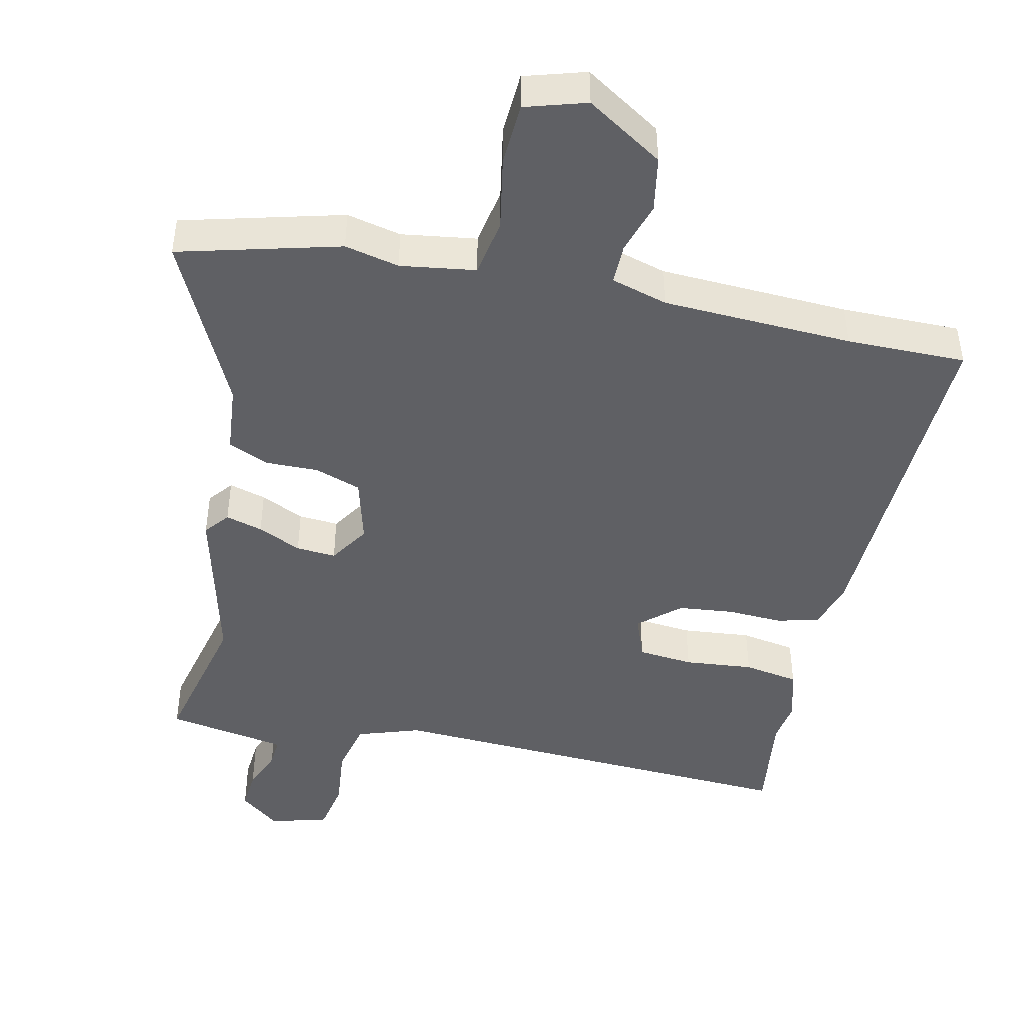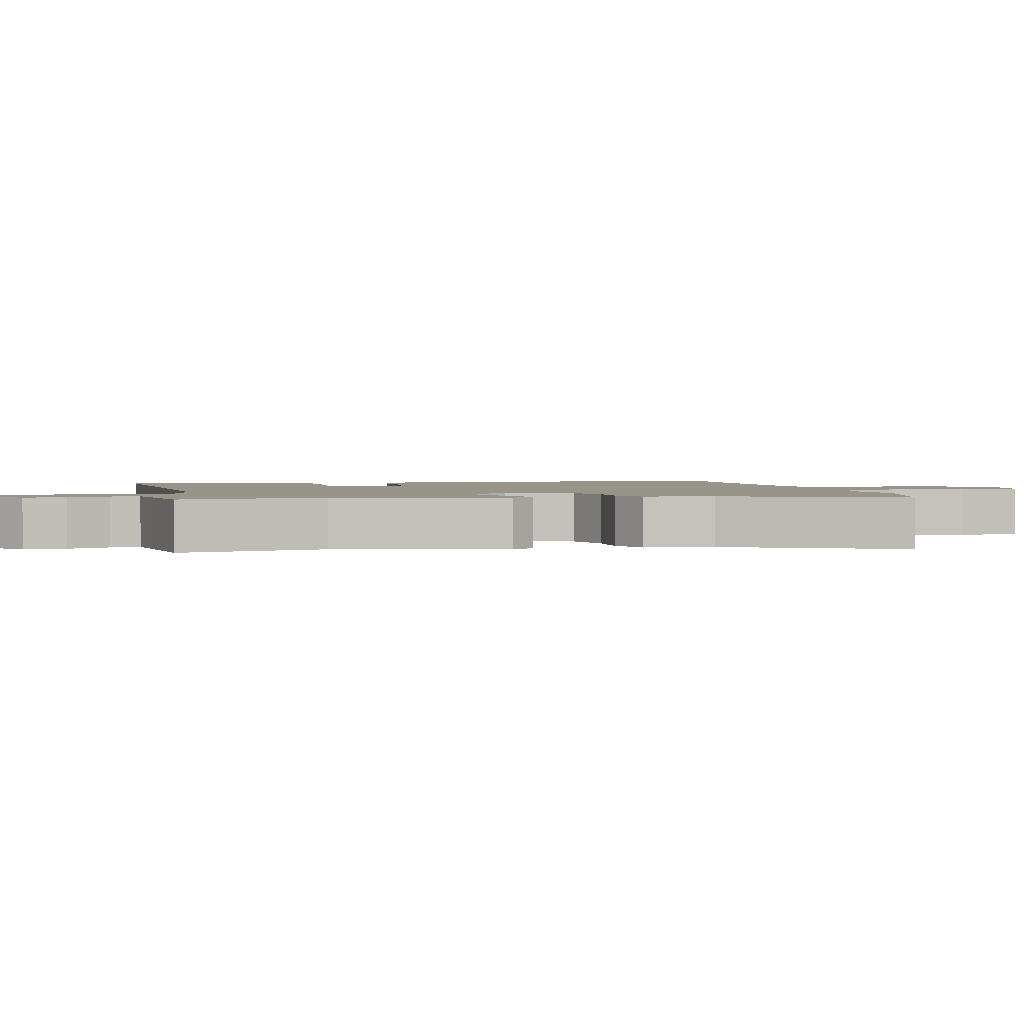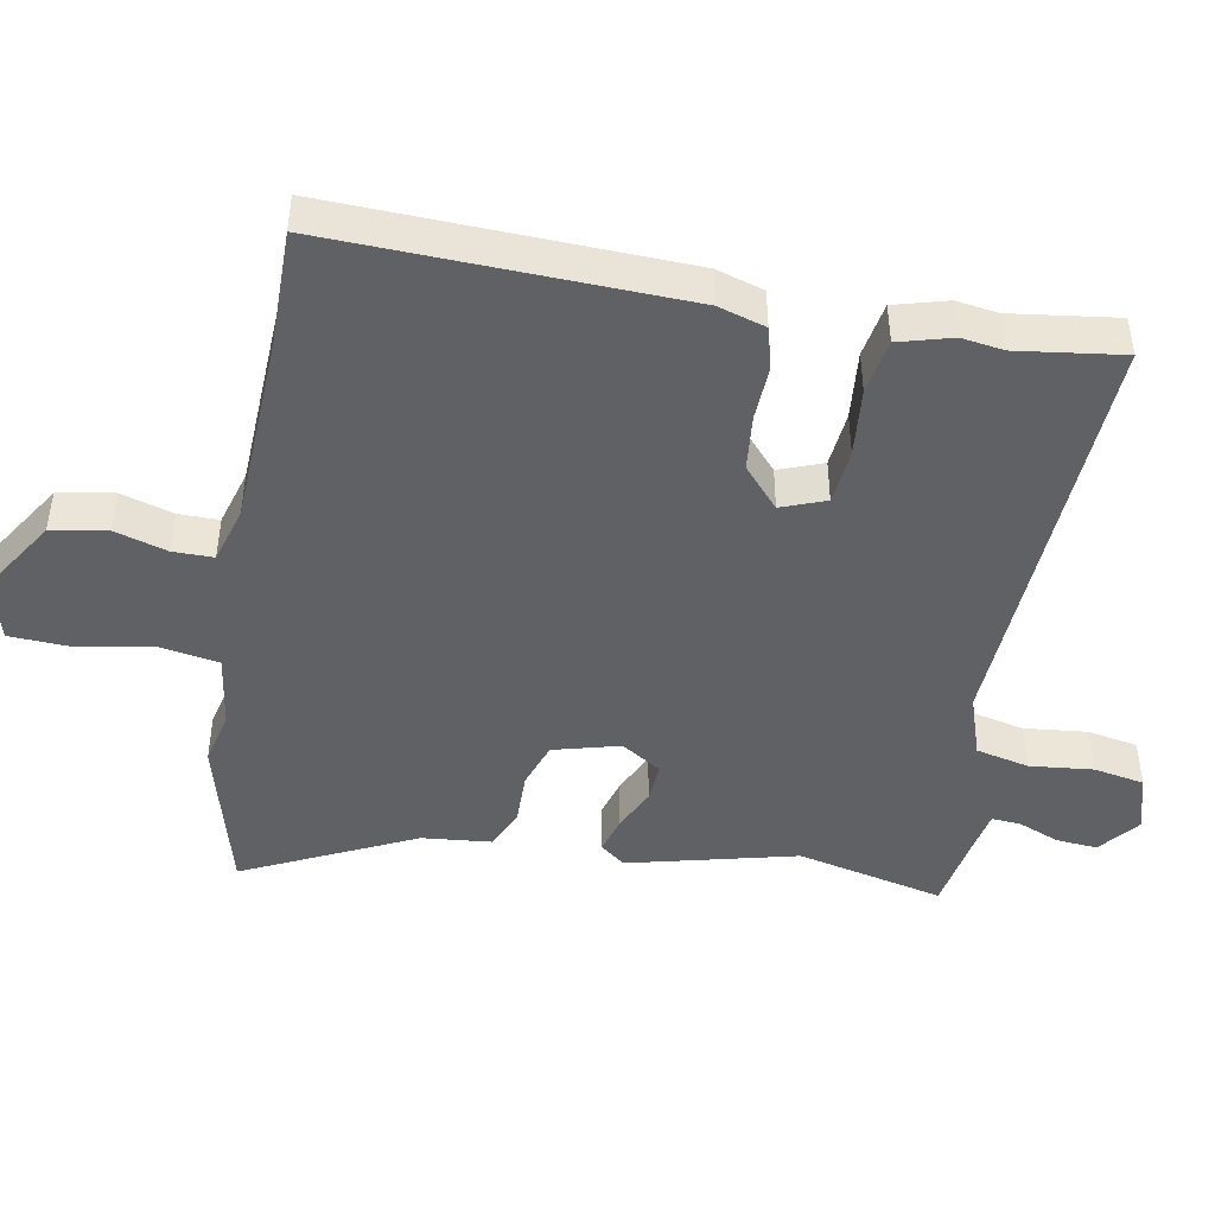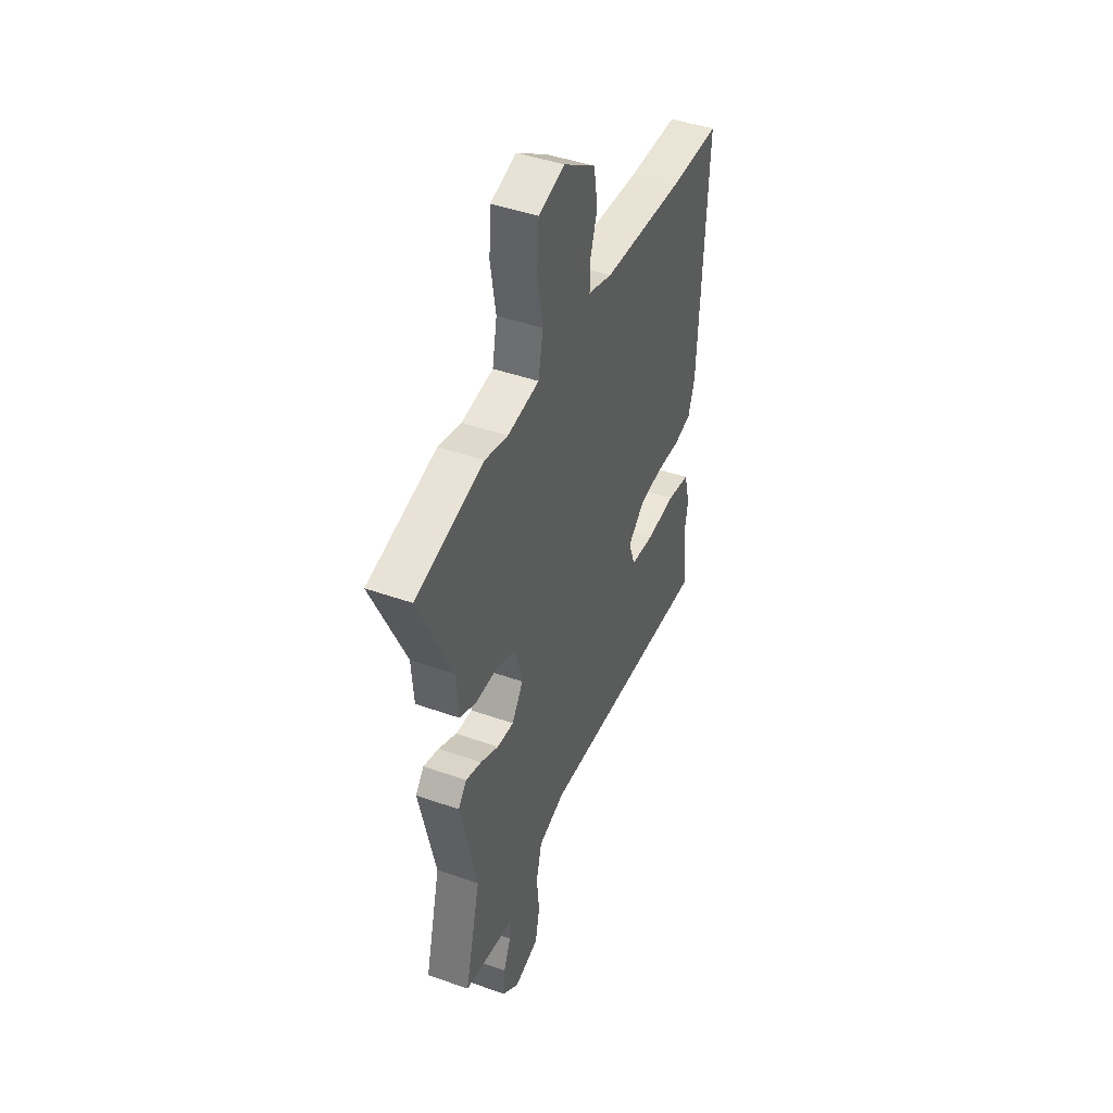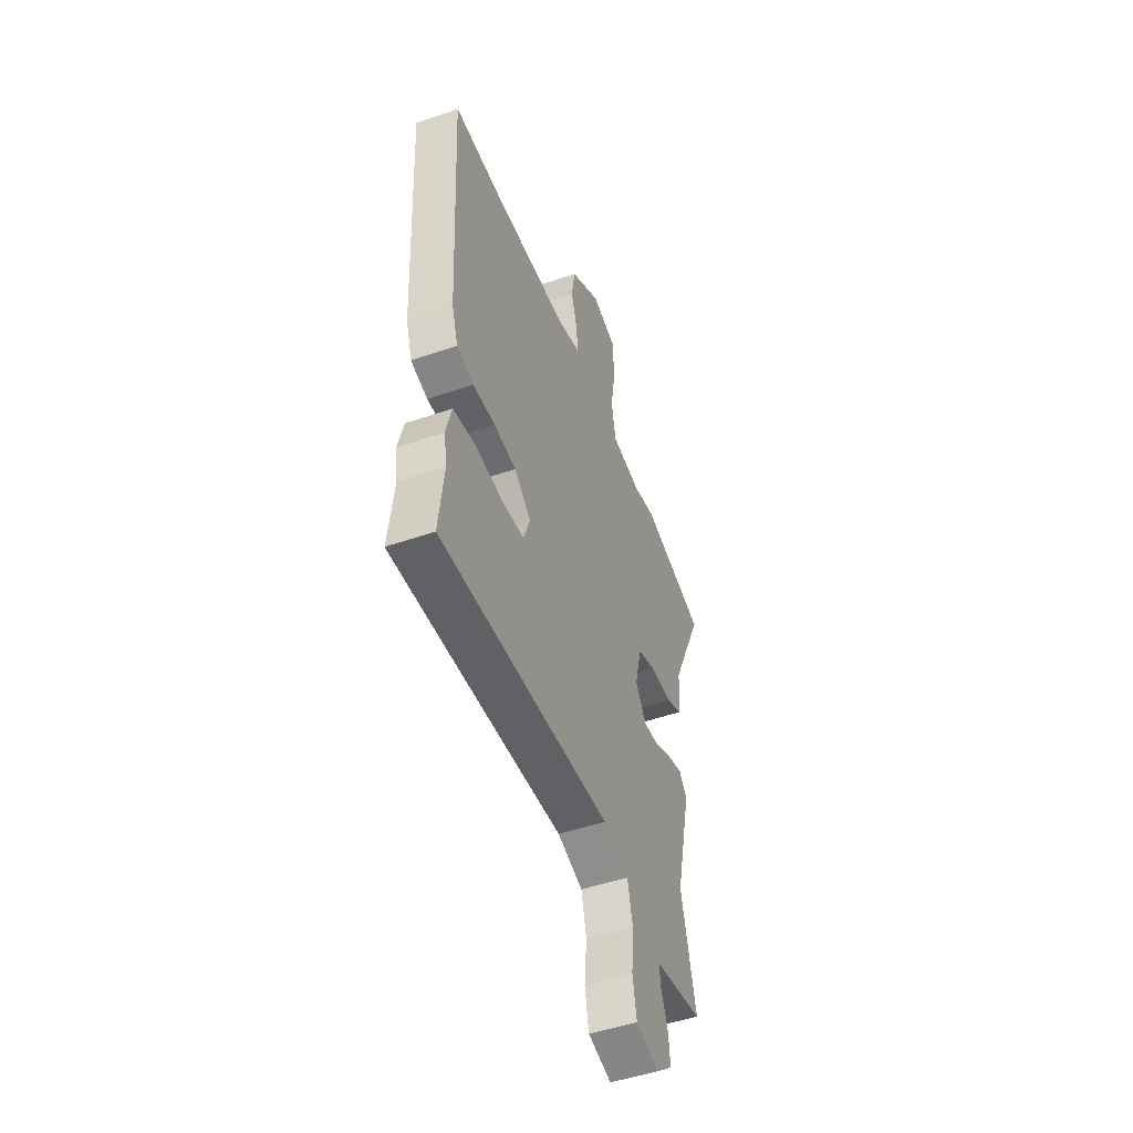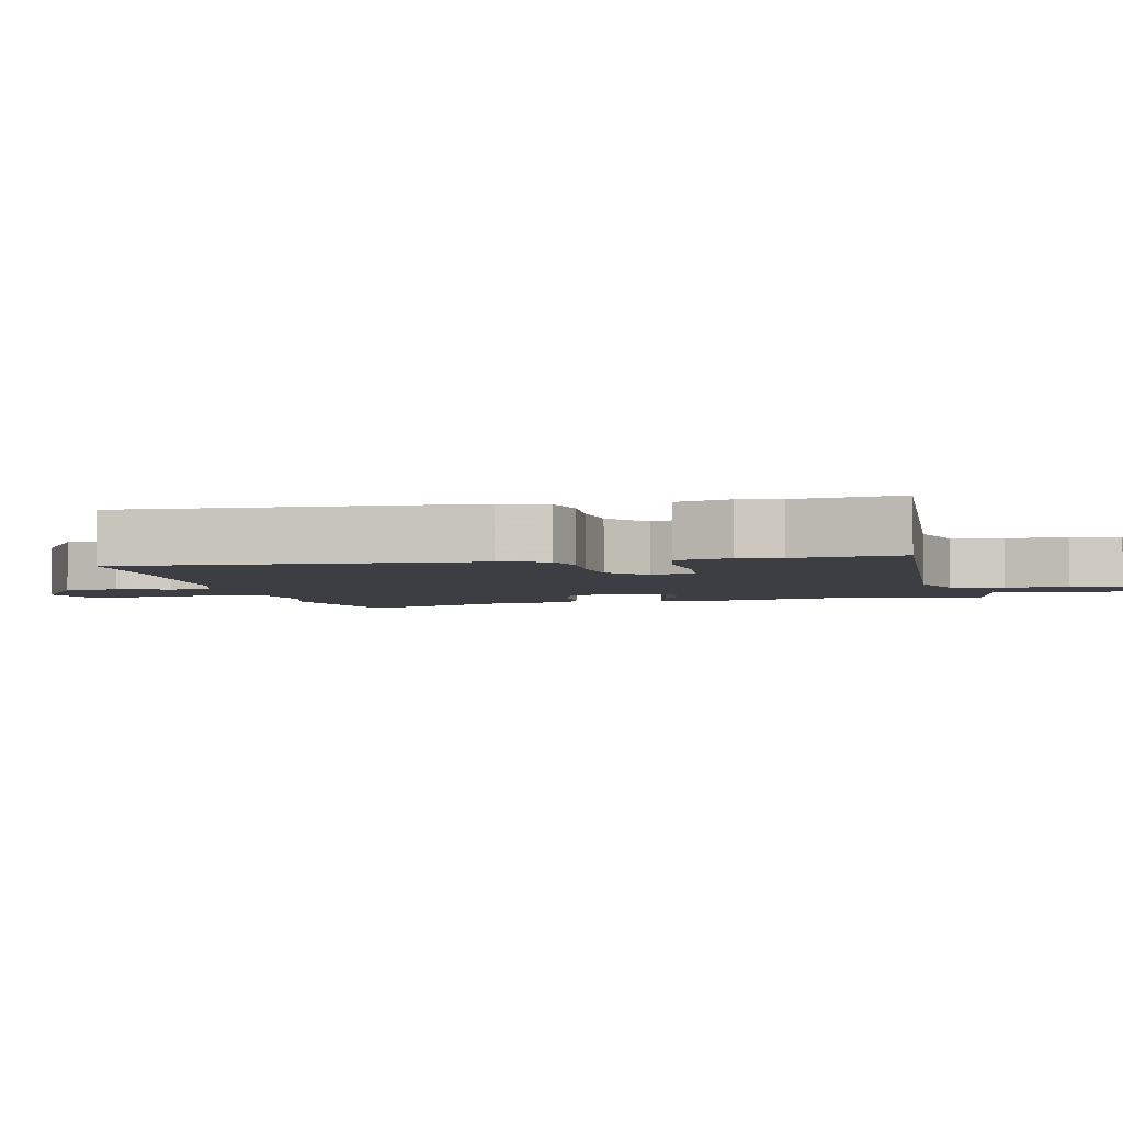
<metadata>
{"format":"obj","ext":"obj","renderer":"f3d","projection":"perspective","resolution":1024,"background":"white","views":[{"elev":-45.2,"azim":-11.5,"up":"+Y"},{"elev":1.9,"azim":-102.2,"up":"+Y"},{"elev":-45.5,"azim":80.6,"up":"+Y"},{"elev":44.1,"azim":-67.3,"up":"+Z"},{"elev":-49.2,"azim":110.9,"up":"+Z"},{"elev":-3.7,"azim":102.6,"up":"+Y"}]}
</metadata>
<code>
v 0.483 0.07 -0.353
v 0.501 0.07 -0.505
v -0.108 0.07 -0.465
v -0.199 0.07 -0.494
v -0.218 0.07 -0.57
v -0.21 0.07 -0.661
v -0.225 0.07 -0.734
v -0.309 0.07 -0.756
v -0.366 0.07 -0.709
v -0.36 0.07 -0.65
v -0.335 0.07 -0.591
v -0.331 0.07 -0.549
v -0.391 0.07 -0.537
v -0.504 0.07 -0.516
v -0.451 0.07 -0.305
v -0.507 0.07 -0.062
v -0.478 0.07 -0.027
v -0.425 0.07 -0.043
v -0.363 0.07 -0.073
v -0.306 0.07 -0.078
v -0.268 0.07 -0.021
v -0.292 0.07 0.075
v -0.358 0.07 0.099
v -0.435 0.07 0.099
v -0.492 0.07 0.125
v -0.5 0.07 0.225
v -0.614 0.07 0.472
v -0.382 0.07 0.529
v -0.304 0.07 0.51
v -0.196 0.07 0.524
v -0.18 0.07 0.607
v -0.198 0.07 0.715
v -0.192 0.07 0.804
v -0.104 0.07 0.829
v 0.005 0.07 0.757
v 0.018 0.07 0.677
v -0.006 0.07 0.602
v -0.007 0.07 0.544
v 0.074 0.07 0.519
v 0.347 0.07 0.502
v 0.519 0.07 0.5
v 0.493 0.07 -0.001
v 0.471 0.07 -0.069
v 0.411 0.07 -0.084
v 0.331 0.07 -0.079
v 0.251 0.07 -0.086
v 0.192 0.07 -0.136
v 0.215 0.07 -0.2
v 0.295 0.07 -0.209
v 0.394 0.07 -0.201
v 0.473 0.07 -0.216
v 0.493 0.07 -0.293
v 0.483 0 -0.353
v 0.501 0 -0.505
v -0.108 0 -0.465
v -0.199 0 -0.494
v -0.218 0 -0.57
v -0.21 0 -0.661
v -0.225 0 -0.734
v -0.309 0 -0.756
v -0.366 0 -0.709
v -0.36 0 -0.65
v -0.335 0 -0.591
v -0.331 0 -0.549
v -0.391 0 -0.537
v -0.504 0 -0.516
v -0.451 0 -0.305
v -0.507 0 -0.062
v -0.478 0 -0.027
v -0.425 0 -0.043
v -0.363 0 -0.073
v -0.306 0 -0.078
v -0.268 0 -0.021
v -0.292 0 0.075
v -0.358 0 0.099
v -0.435 0 0.099
v -0.492 0 0.125
v -0.5 0 0.225
v -0.614 0 0.472
v -0.382 0 0.529
v -0.304 0 0.51
v -0.196 0 0.524
v -0.18 0 0.607
v -0.198 0 0.715
v -0.192 0 0.804
v -0.104 0 0.829
v 0.005 0 0.757
v 0.018 0 0.677
v -0.006 0 0.602
v -0.007 0 0.544
v 0.074 0 0.519
v 0.347 0 0.502
v 0.519 0 0.5
v 0.493 0 -0.001
v 0.471 0 -0.069
v 0.411 0 -0.084
v 0.331 0 -0.079
v 0.251 0 -0.086
v 0.192 0 -0.136
v 0.215 0 -0.2
v 0.295 0 -0.209
v 0.394 0 -0.201
v 0.473 0 -0.216
v 0.493 0 -0.293
f 51 52 1
f 50 51 1
f 49 50 1
f 1 2 3
f 49 1 3
f 48 49 3
f 47 48 3 4
f 43 44 45
f 42 43 45
f 41 42 45
f 40 41 45
f 39 40 45 46
f 38 39 46 47
f 35 36 37
f 34 35 37
f 33 34 37
f 32 33 37
f 31 32 37
f 30 31 37 38
f 38 47 4
f 30 38 4
f 29 30 4
f 26 27 28 29
f 25 26 29
f 24 25 29
f 23 24 29
f 17 18 19
f 16 17 19
f 15 16 19
f 15 19 20
f 14 15 20
f 13 14 20
f 12 13 20 21
f 9 10 11
f 8 9 11
f 7 8 11
f 6 7 11
f 5 6 11
f 5 11 12 21
f 29 4 5 21
f 22 23 29
f 21 22 29
f 53 104 103
f 53 103 102
f 53 102 101
f 55 54 53
f 55 53 101
f 55 101 100
f 56 55 100 99
f 97 96 95
f 97 95 94
f 97 94 93
f 97 93 92
f 98 97 92 91
f 99 98 91 90
f 89 88 87
f 89 87 86
f 89 86 85
f 89 85 84
f 89 84 83
f 90 89 83 82
f 56 99 90
f 56 90 82
f 56 82 81
f 81 80 79 78
f 81 78 77
f 81 77 76
f 81 76 75
f 71 70 69
f 71 69 68
f 71 68 67
f 72 71 67
f 72 67 66
f 72 66 65
f 73 72 65 64
f 63 62 61
f 63 61 60
f 63 60 59
f 63 59 58
f 63 58 57
f 73 64 63 57
f 73 57 56 81
f 81 75 74
f 81 74 73
f 1 53 54 2
f 2 54 55 3
f 3 55 56 4
f 4 56 57 5
f 5 57 58 6
f 6 58 59 7
f 7 59 60 8
f 8 60 61 9
f 9 61 62 10
f 10 62 63 11
f 11 63 64 12
f 12 64 65 13
f 13 65 66 14
f 14 66 67 15
f 15 67 68 16
f 16 68 69 17
f 17 69 70 18
f 18 70 71 19
f 19 71 72 20
f 20 72 73 21
f 21 73 74 22
f 22 74 75 23
f 23 75 76 24
f 24 76 77 25
f 25 77 78 26
f 26 78 79 27
f 27 79 80 28
f 28 80 81 29
f 29 81 82 30
f 30 82 83 31
f 31 83 84 32
f 32 84 85 33
f 33 85 86 34
f 34 86 87 35
f 35 87 88 36
f 36 88 89 37
f 37 89 90 38
f 38 90 91 39
f 39 91 92 40
f 40 92 93 41
f 41 93 94 42
f 42 94 95 43
f 43 95 96 44
f 44 96 97 45
f 45 97 98 46
f 46 98 99 47
f 47 99 100 48
f 48 100 101 49
f 49 101 102 50
f 50 102 103 51
f 51 103 104 52
f 52 104 53 1

</code>
